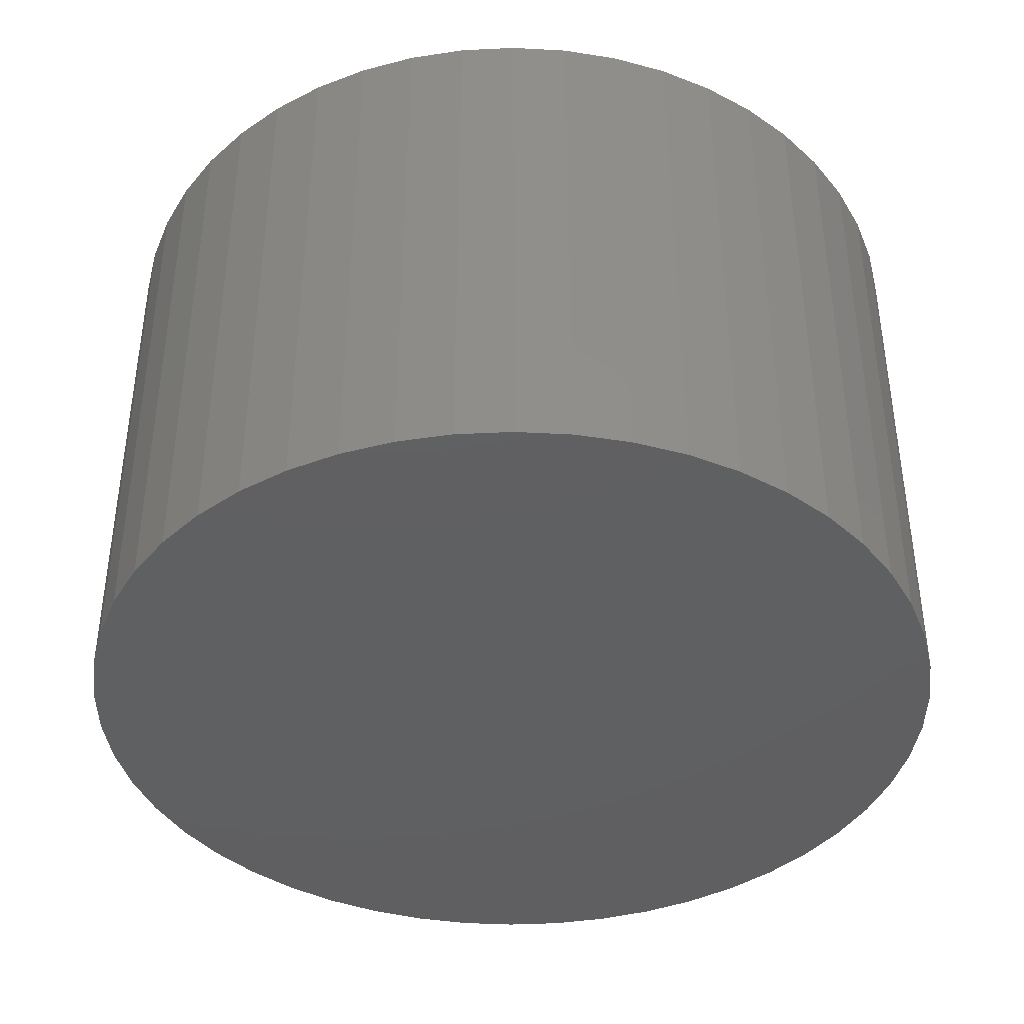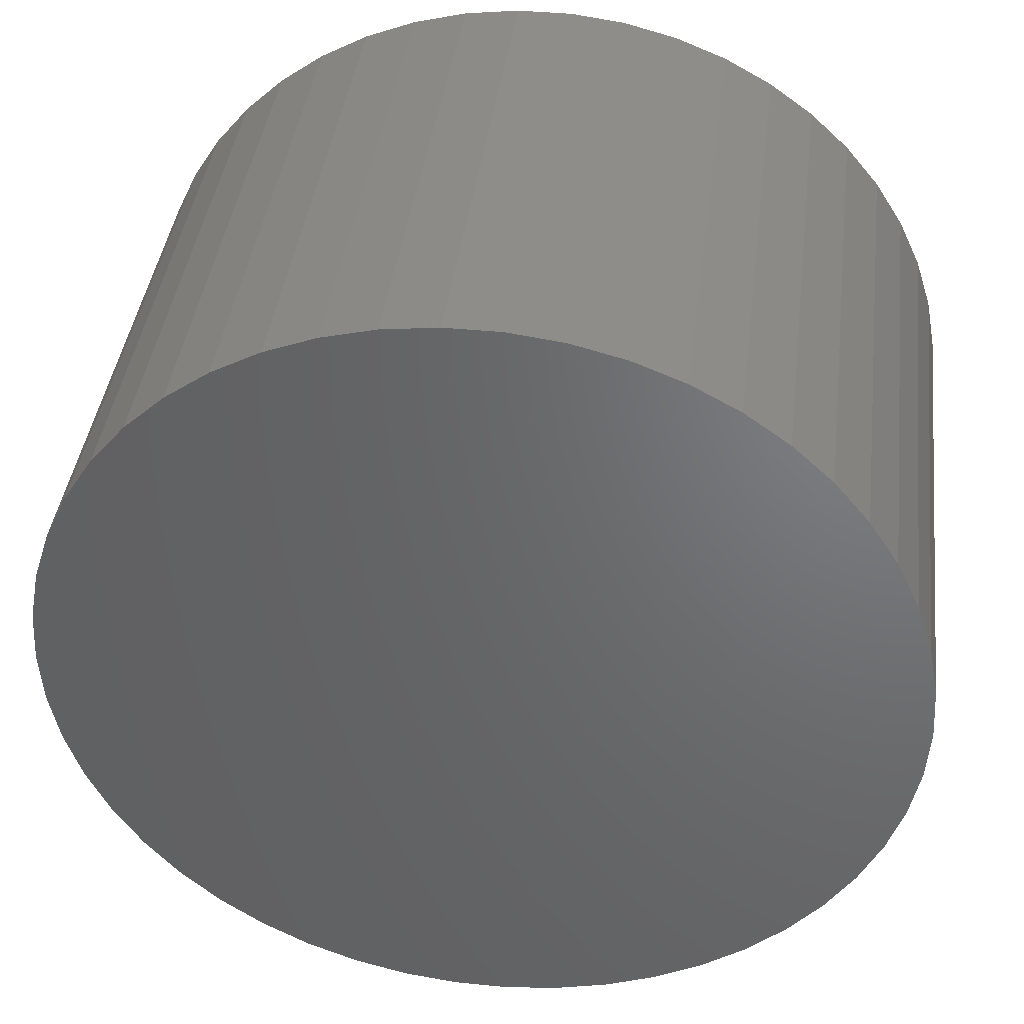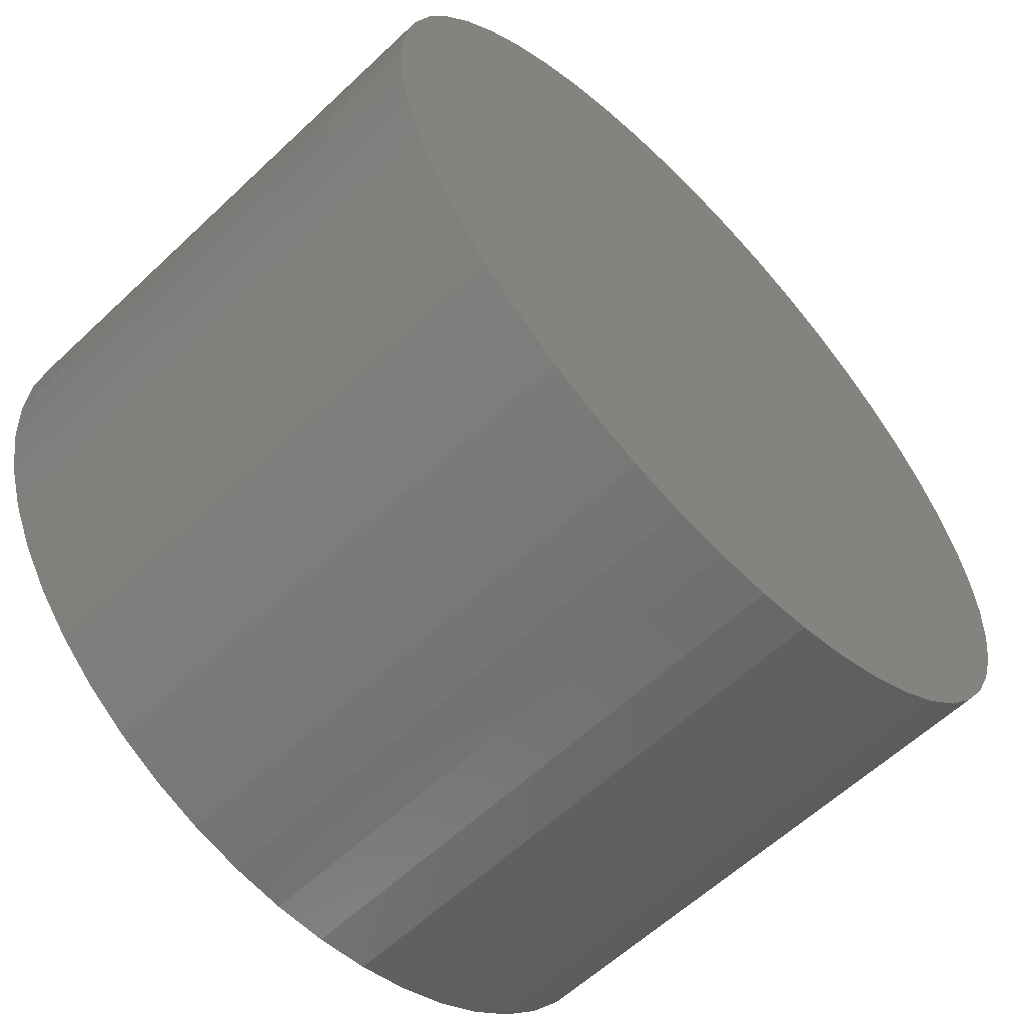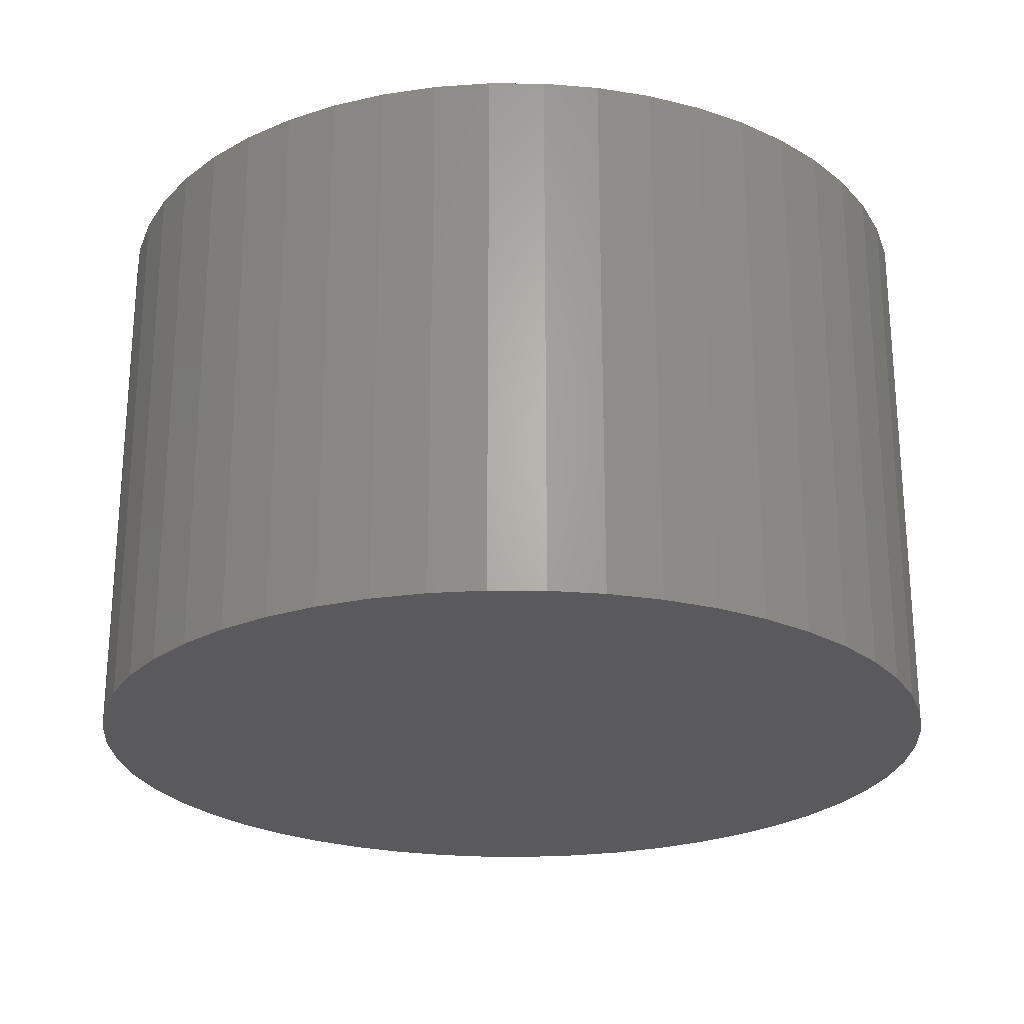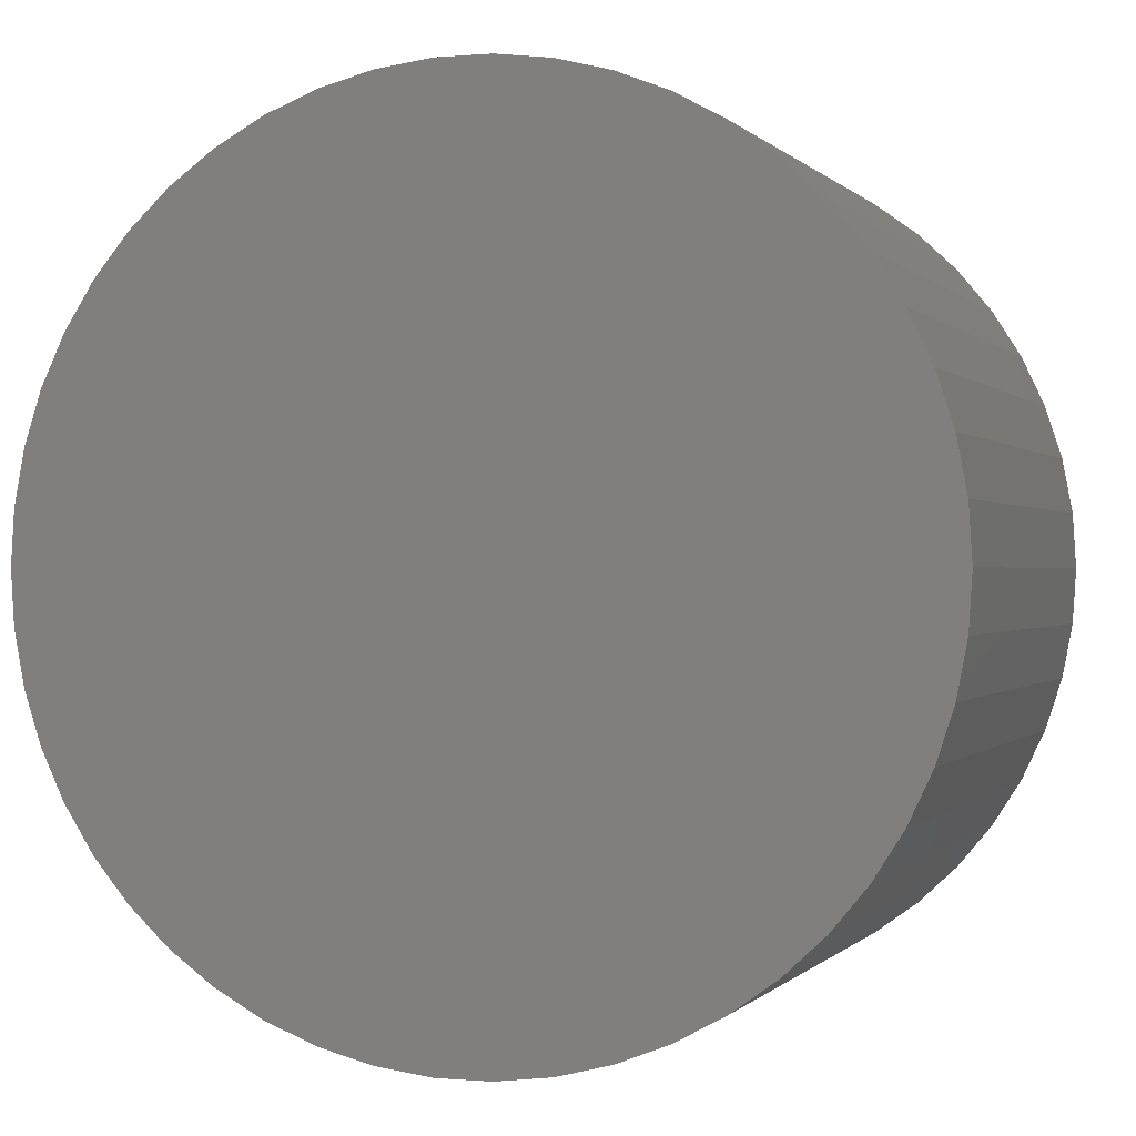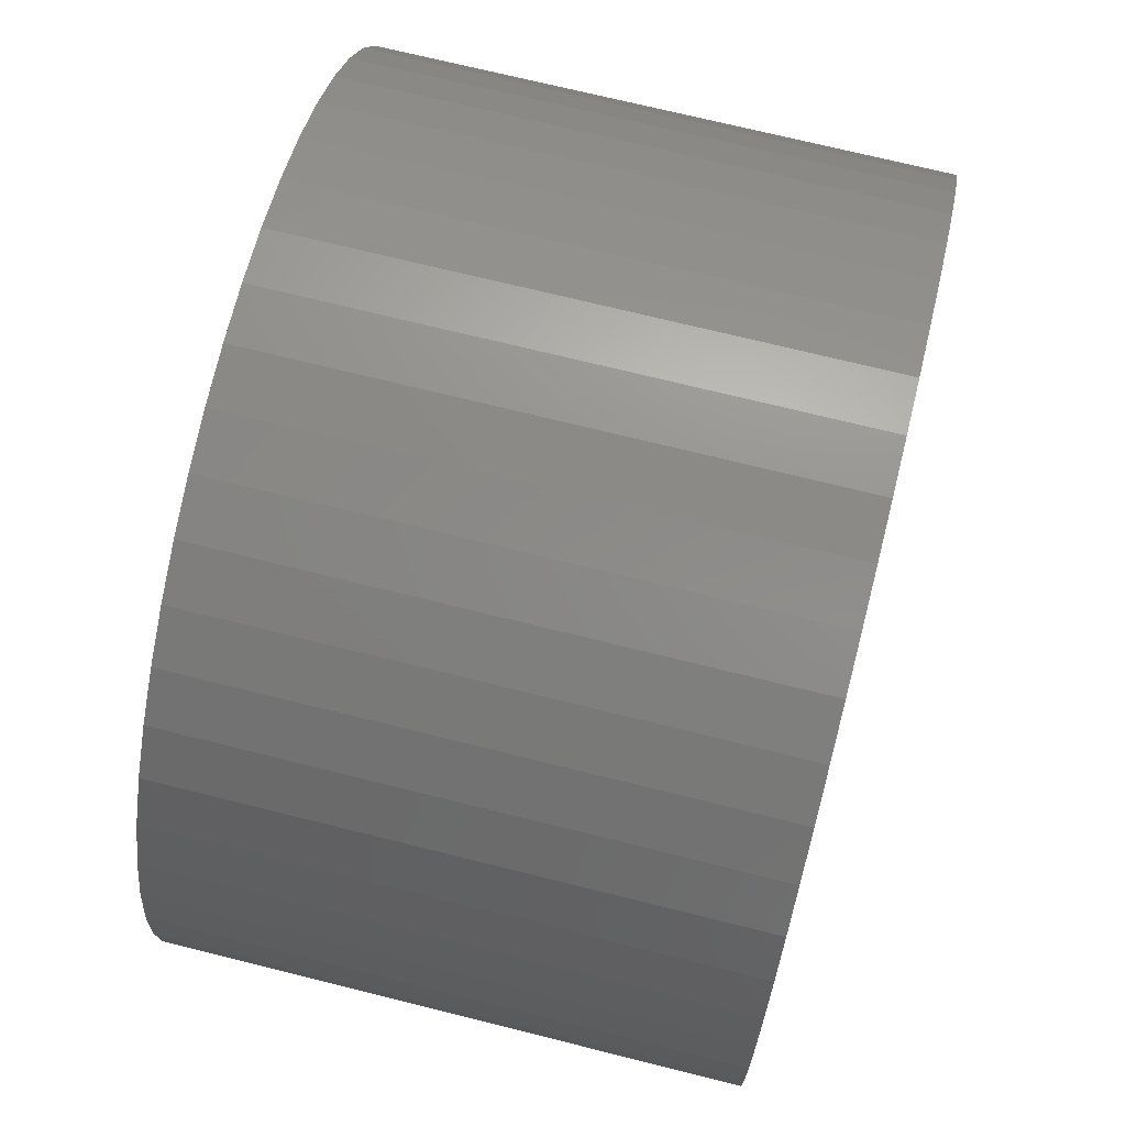
<metadata>
{"format":"stl","ext":"stl","renderer":"f3d","projection":"perspective","resolution":1024,"background":"white","views":[{"elev":-40.4,"azim":-169.4,"up":"+Z"},{"elev":40.3,"azim":7.0,"up":"+Y"},{"elev":-59.8,"azim":134.0,"up":"+Y"},{"elev":-24.4,"azim":42.6,"up":"+Z"},{"elev":-0.1,"azim":18.9,"up":"+Y"},{"elev":71.3,"azim":104.0,"up":"+Y"}]}
</metadata>
<code>
# stl→obj: 100 verts, 196 faces
v 21.35 0 13.5
v 21.18 2.676 -13.5
v 21.18 2.676 13.5
v 21.35 0 -13.5
v -21.35 0 -13.5
v -21.18 2.676 13.5
v -21.18 2.676 -13.5
v -21.35 0 13.5
v 21.18 -2.676 13.5
v 20.68 5.31 13.5
v 20.68 -5.31 13.5
v 19.85 7.859 13.5
v 19.85 -7.859 13.5
v 18.71 10.29 13.5
v 18.71 -10.29 13.5
v 17.27 12.55 13.5
v 17.27 -12.55 13.5
v 15.56 14.62 13.5
v 15.56 -14.62 13.5
v 13.61 16.45 13.5
v 13.61 -16.45 13.5
v 11.44 18.03 13.5
v 11.44 -18.03 13.5
v 9.09 19.32 13.5
v 9.09 -19.32 13.5
v 6.598 20.31 13.5
v 6.598 -20.31 13.5
v 4.001 20.97 13.5
v 4.001 -20.97 13.5
v 1.341 21.31 13.5
v 1.341 -21.31 13.5
v -1.341 21.31 13.5
v -1.341 -21.31 13.5
v -4.001 20.97 13.5
v -4.001 -20.97 13.5
v -6.598 20.31 13.5
v -6.598 -20.31 13.5
v -9.09 19.32 13.5
v -9.09 -19.32 13.5
v -11.44 18.03 13.5
v -11.44 -18.03 13.5
v -13.61 16.45 13.5
v -13.61 -16.45 13.5
v -15.56 14.62 13.5
v -15.56 -14.62 13.5
v -17.27 12.55 13.5
v -17.27 -12.55 13.5
v -18.71 10.29 13.5
v -18.71 -10.29 13.5
v -19.85 7.859 13.5
v -19.85 -7.859 13.5
v -20.68 5.31 13.5
v -20.68 -5.31 13.5
v -21.18 -2.676 13.5
v 1.341 21.31 -13.5
v -1.341 21.31 -13.5
v 21.18 -2.676 -13.5
v 20.68 -5.31 -13.5
v 20.68 5.31 -13.5
v 19.85 -7.859 -13.5
v 19.85 7.859 -13.5
v 18.71 -10.29 -13.5
v 18.71 10.29 -13.5
v 17.27 -12.55 -13.5
v 17.27 12.55 -13.5
v 15.56 -14.62 -13.5
v 15.56 14.62 -13.5
v 13.61 -16.45 -13.5
v 13.61 16.45 -13.5
v 11.44 -18.03 -13.5
v 11.44 18.03 -13.5
v 9.09 -19.32 -13.5
v 9.09 19.32 -13.5
v 6.598 -20.31 -13.5
v 6.598 20.31 -13.5
v 4.001 -20.97 -13.5
v 4.001 20.97 -13.5
v 1.341 -21.31 -13.5
v -1.341 -21.31 -13.5
v -4.001 -20.97 -13.5
v -4.001 20.97 -13.5
v -6.598 -20.31 -13.5
v -6.598 20.31 -13.5
v -9.09 -19.32 -13.5
v -9.09 19.32 -13.5
v -11.44 -18.03 -13.5
v -11.44 18.03 -13.5
v -13.61 -16.45 -13.5
v -13.61 16.45 -13.5
v -15.56 -14.62 -13.5
v -15.56 14.62 -13.5
v -17.27 -12.55 -13.5
v -17.27 12.55 -13.5
v -18.71 -10.29 -13.5
v -18.71 10.29 -13.5
v -19.85 -7.859 -13.5
v -19.85 7.859 -13.5
v -20.68 -5.31 -13.5
v -20.68 5.31 -13.5
v -21.18 -2.676 -13.5
f 1 2 3
f 2 1 4
f 5 6 7
f 6 5 8
f 3 9 1
f 10 9 3
f 10 11 9
f 12 11 10
f 12 13 11
f 14 13 12
f 14 15 13
f 16 15 14
f 16 17 15
f 18 17 16
f 18 19 17
f 20 19 18
f 20 21 19
f 22 21 20
f 22 23 21
f 24 23 22
f 24 25 23
f 26 25 24
f 26 27 25
f 28 27 26
f 28 29 27
f 30 29 28
f 30 31 29
f 32 31 30
f 32 33 31
f 34 33 32
f 34 35 33
f 36 35 34
f 36 37 35
f 38 37 36
f 38 39 37
f 40 39 38
f 40 41 39
f 42 41 40
f 42 43 41
f 44 43 42
f 44 45 43
f 46 45 44
f 46 47 45
f 48 47 46
f 48 49 47
f 50 49 48
f 50 51 49
f 52 51 50
f 52 53 51
f 6 53 52
f 6 54 53
f 54 6 8
f 55 32 30
f 32 55 56
f 57 2 4
f 58 2 57
f 58 59 2
f 60 59 58
f 60 61 59
f 62 61 60
f 62 63 61
f 64 63 62
f 64 65 63
f 66 65 64
f 66 67 65
f 68 67 66
f 68 69 67
f 70 69 68
f 70 71 69
f 72 71 70
f 72 73 71
f 74 73 72
f 74 75 73
f 76 75 74
f 76 77 75
f 78 77 76
f 78 55 77
f 79 55 78
f 79 56 55
f 80 56 79
f 80 81 56
f 82 81 80
f 82 83 81
f 84 83 82
f 84 85 83
f 86 85 84
f 86 87 85
f 88 87 86
f 88 89 87
f 90 89 88
f 90 91 89
f 92 91 90
f 92 93 91
f 94 93 92
f 94 95 93
f 96 95 94
f 96 97 95
f 98 97 96
f 98 99 97
f 100 99 98
f 100 7 99
f 7 100 5
f 67 20 18
f 20 67 69
f 89 44 42
f 44 89 91
f 83 38 36
f 38 83 85
f 17 62 15
f 62 17 64
f 12 63 14
f 63 12 61
f 3 59 10
f 59 3 2
f 14 65 16
f 65 14 63
f 73 26 24
f 26 73 75
f 71 24 22
f 24 71 73
f 97 48 95
f 48 97 50
f 81 36 34
f 36 81 83
f 94 51 96
f 51 94 49
f 78 29 31
f 29 78 76
f 74 25 27
f 25 74 72
f 75 28 26
f 28 75 77
f 69 22 20
f 22 69 71
f 93 44 91
f 44 93 46
f 99 50 97
f 50 99 52
f 85 40 38
f 40 85 87
f 56 34 32
f 34 56 81
f 9 4 1
f 4 9 57
f 72 23 25
f 23 72 70
f 11 57 9
f 57 11 58
f 96 53 98
f 53 96 51
f 100 8 5
f 8 100 54
f 79 31 33
f 31 79 78
f 10 61 12
f 61 10 59
f 16 67 18
f 67 16 65
f 77 30 28
f 30 77 55
f 95 46 93
f 46 95 48
f 7 52 99
f 52 7 6
f 87 42 40
f 42 87 89
f 19 64 17
f 64 19 66
f 15 60 13
f 60 15 62
f 84 37 39
f 37 84 82
f 90 47 92
f 47 90 45
f 76 27 29
f 27 76 74
f 68 19 21
f 19 68 66
f 70 21 23
f 21 70 68
f 13 58 11
f 58 13 60
f 80 33 35
f 33 80 79
f 90 43 45
f 43 90 88
f 92 49 94
f 49 92 47
f 98 54 100
f 54 98 53
f 88 41 43
f 41 88 86
f 82 35 37
f 35 82 80
f 86 39 41
f 39 86 84

</code>
